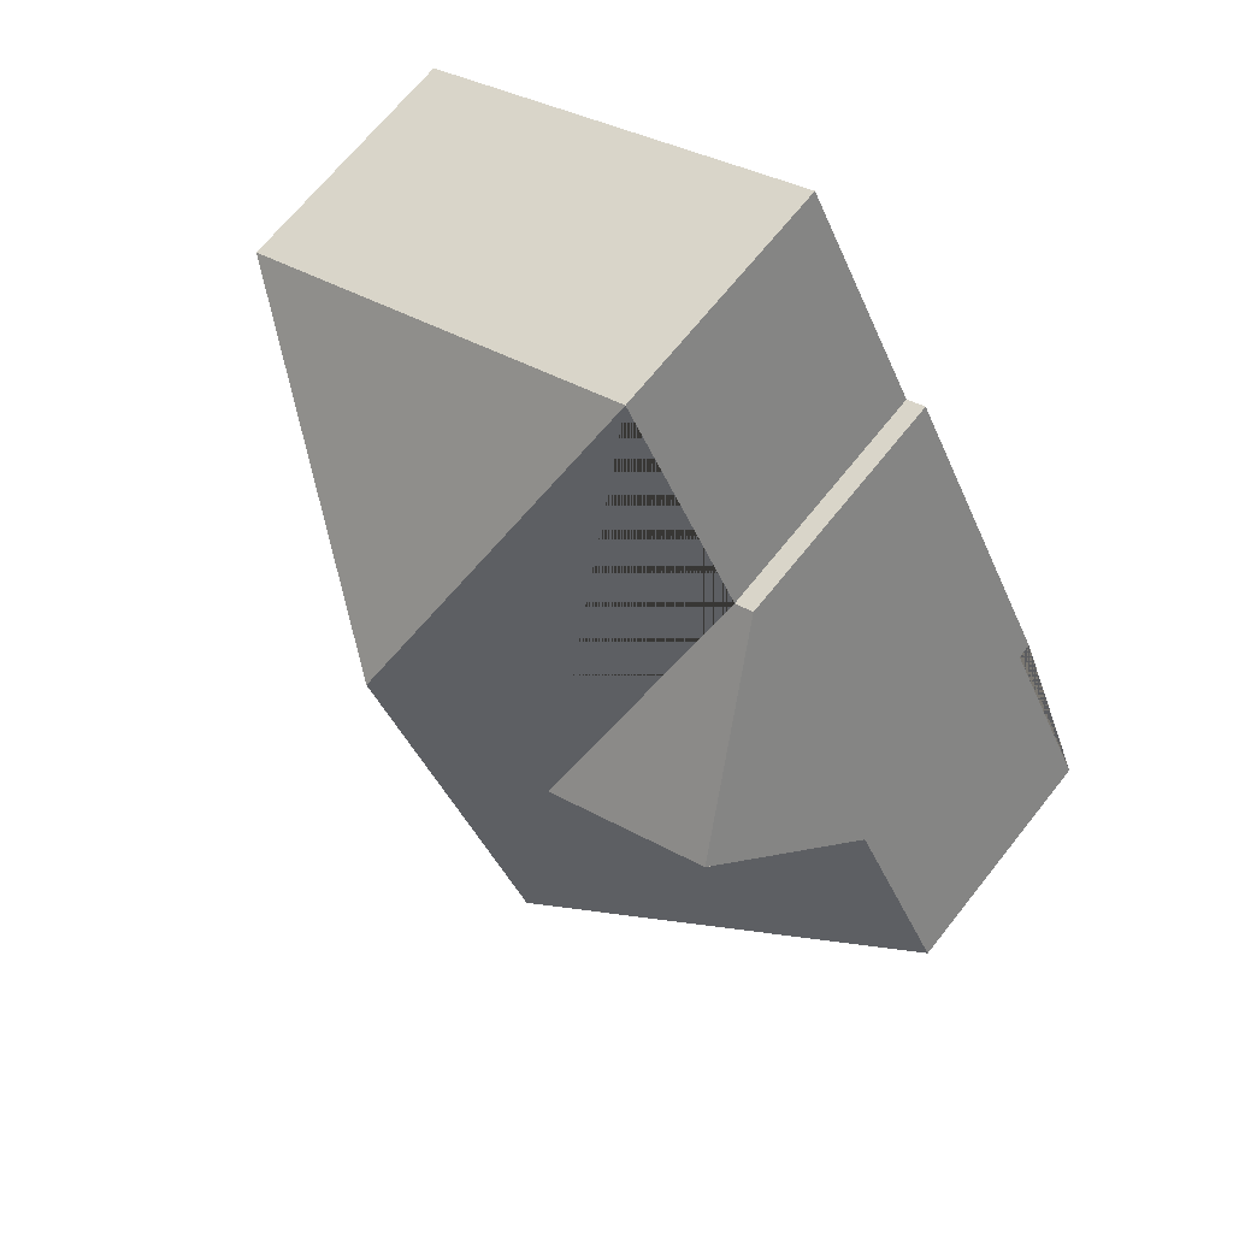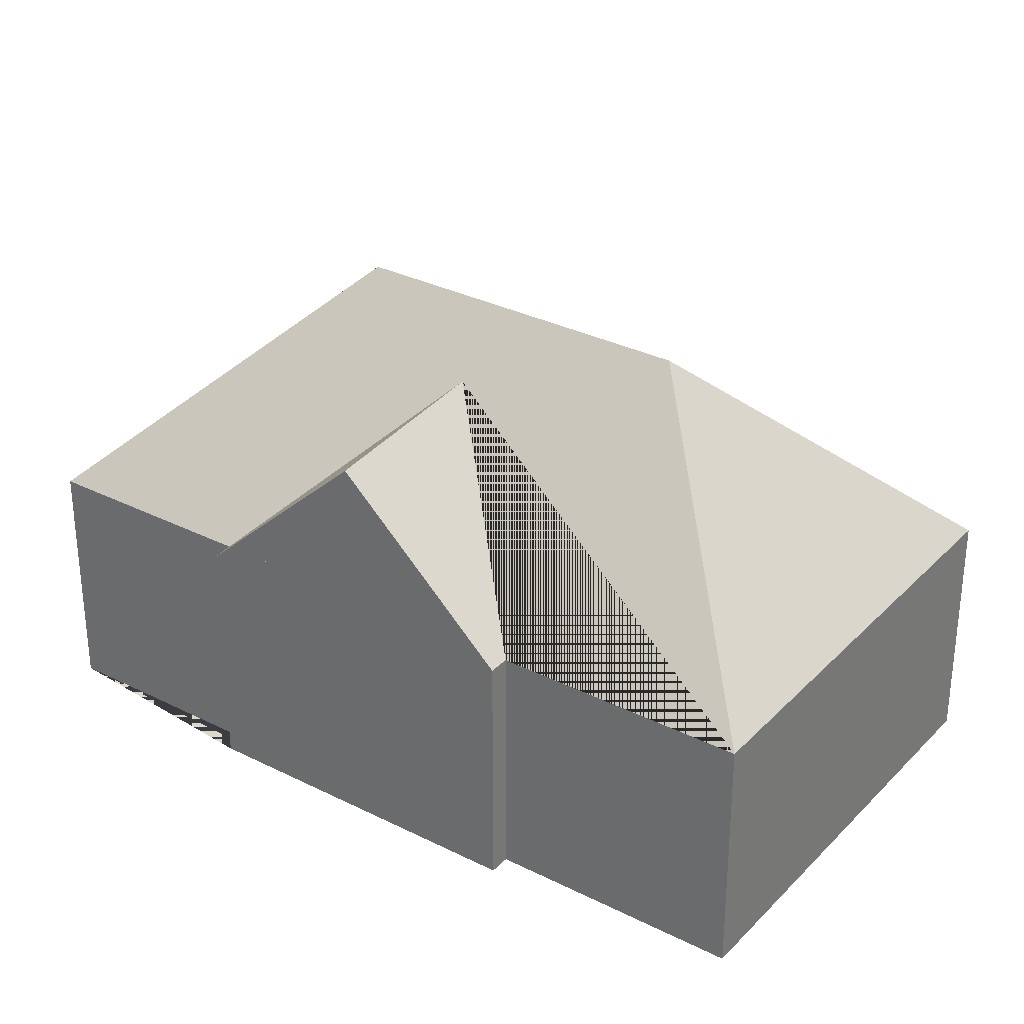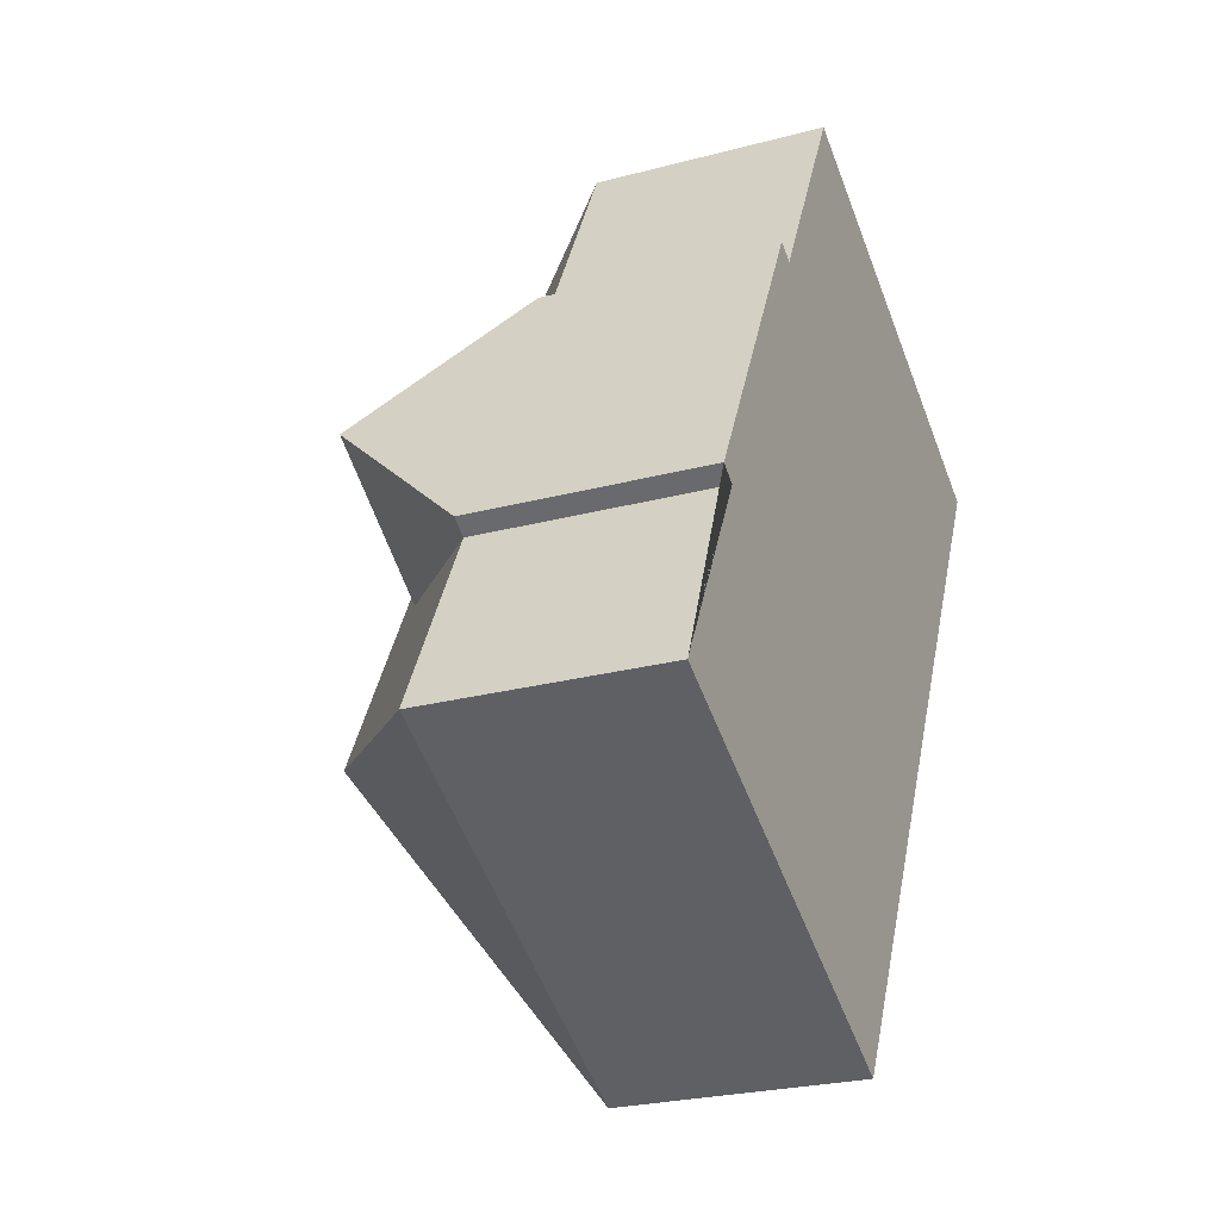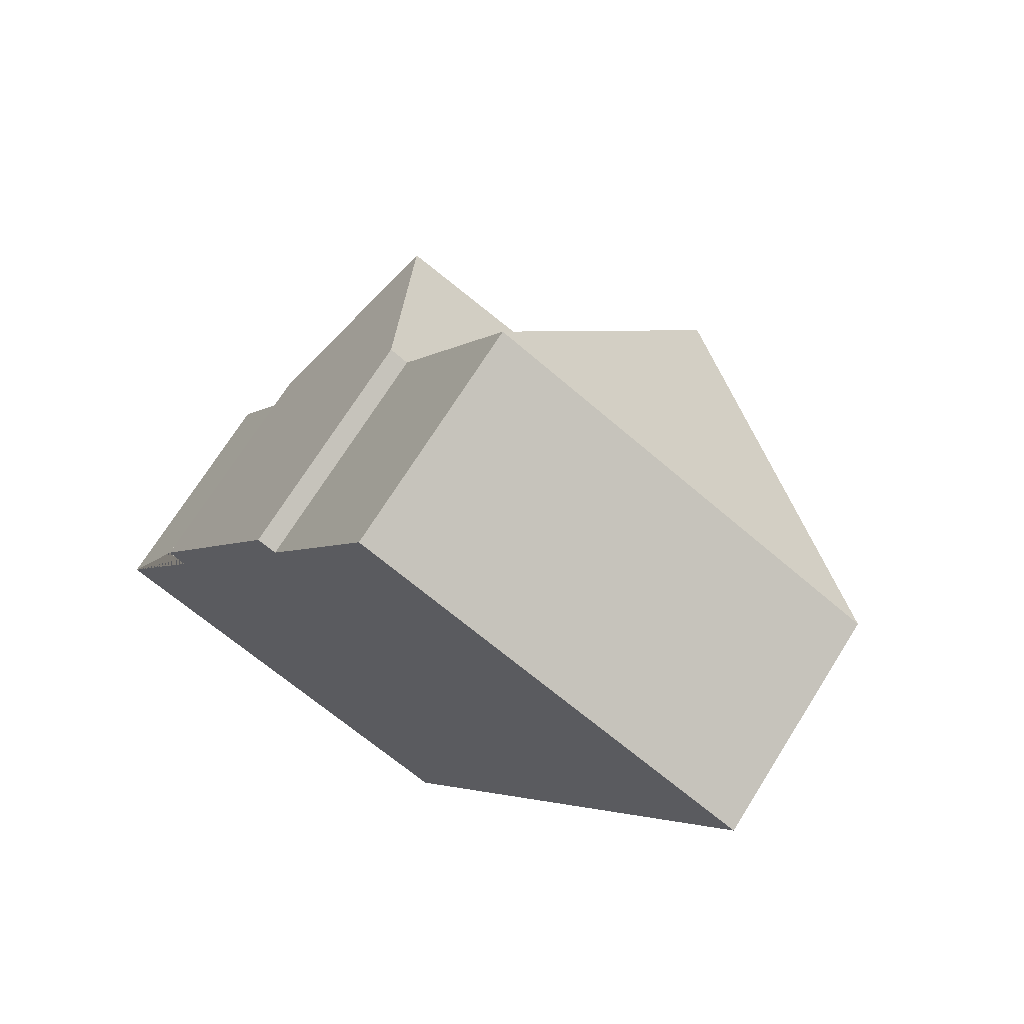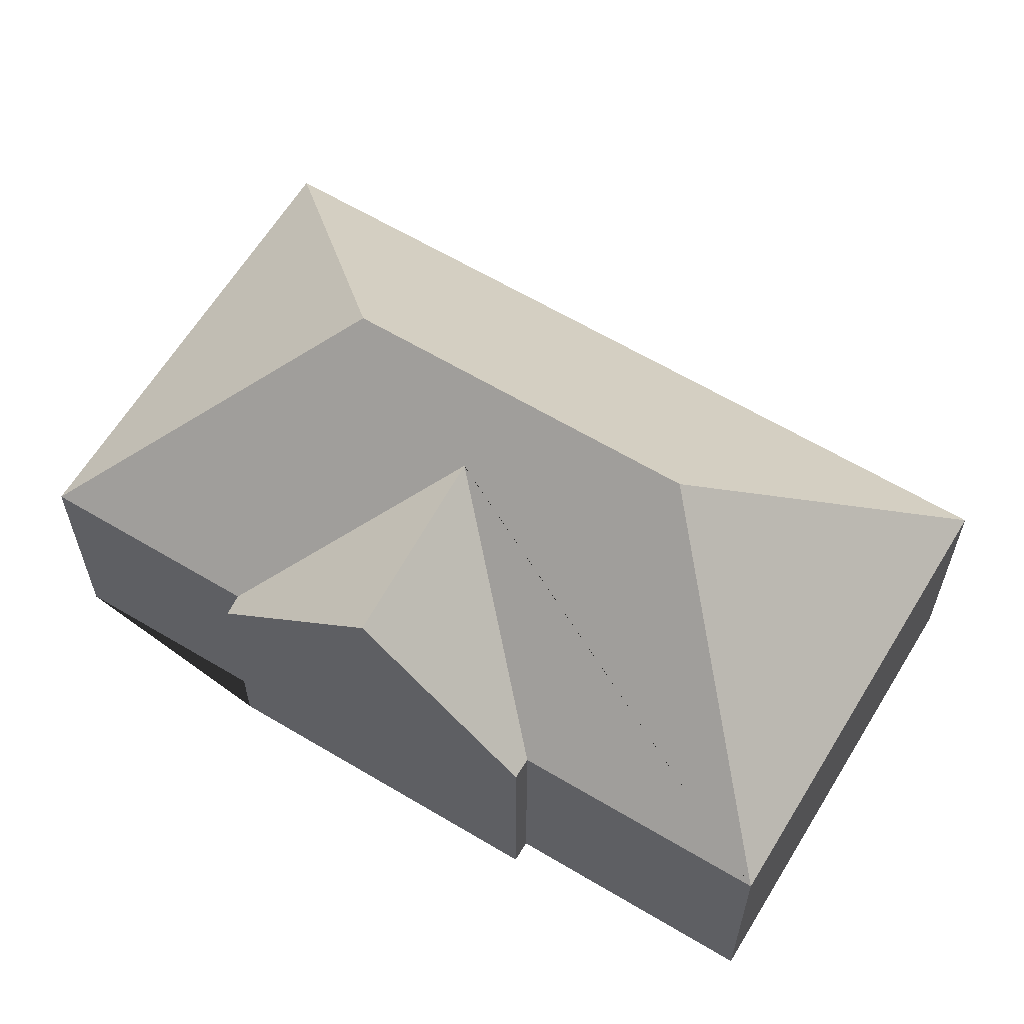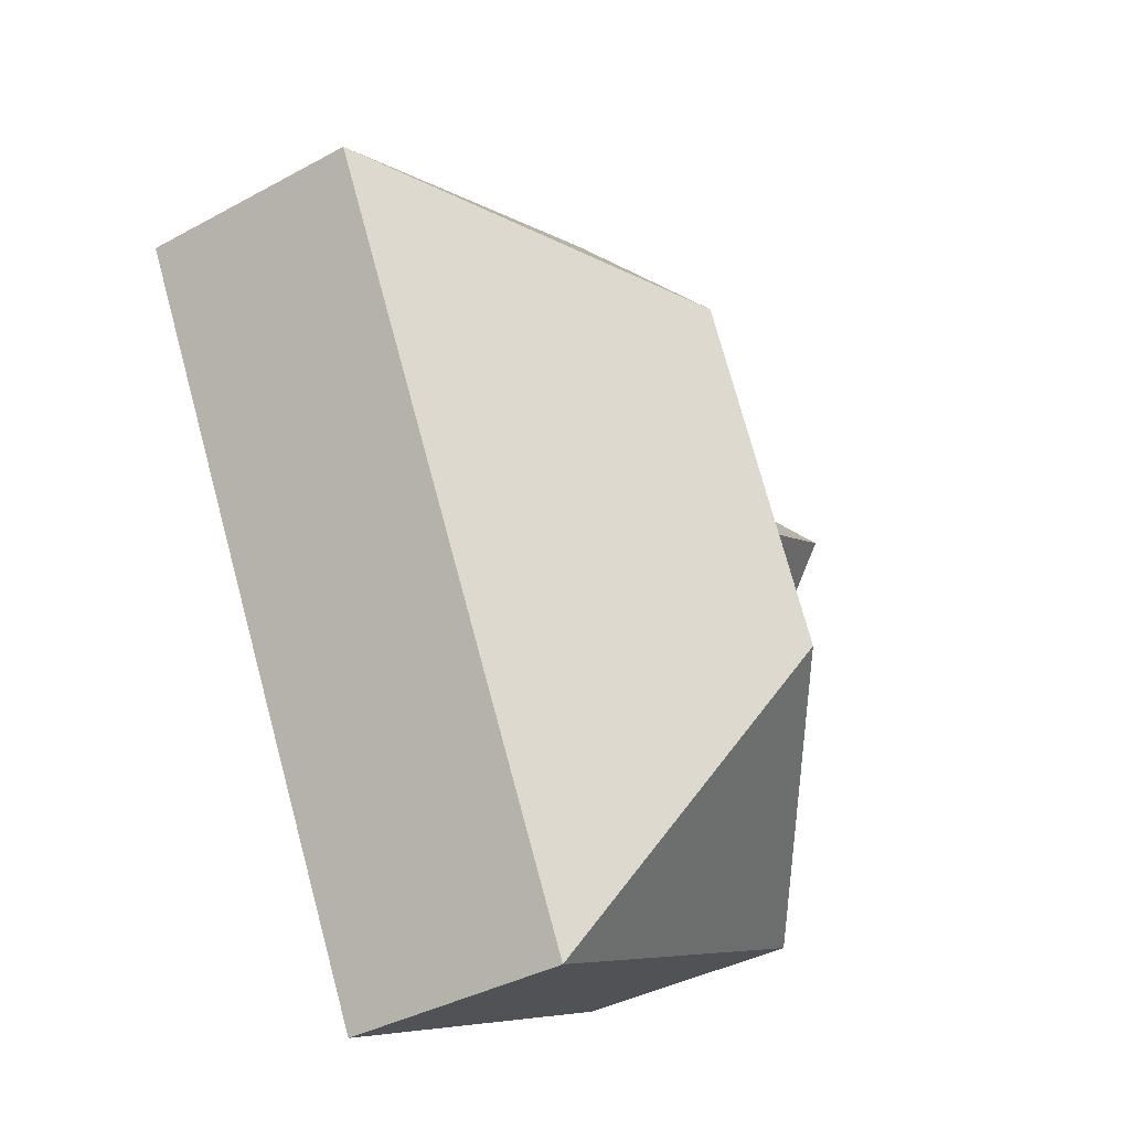
<metadata>
{"format":"obj","ext":"obj","renderer":"f3d","projection":"perspective","resolution":1024,"background":"white","views":[{"elev":68.0,"azim":-141.5,"up":"+Z"},{"elev":31.5,"azim":-26.8,"up":"+Y"},{"elev":-25.2,"azim":-66.7,"up":"+Z"},{"elev":71.1,"azim":32.1,"up":"+Z"},{"elev":62.5,"azim":-31.1,"up":"+Y"},{"elev":-39.0,"azim":124.2,"up":"+Z"}]}
</metadata>
<code>
o BJ39_500_098051_0021
v 13.26 75 -239.6
v 140.9 75 -306.5
v 45.4 75 -178.3
v 39.75 75 -174.8
v 112.3 145 -208.1
v 117.4 126.7 -157.1
v 64.8 124.5 -127
v 95.19 75 -83.39
v 89.29 75 -80.3
v 163.4 145 -110.6
v 259.1 75 -81.18
v 131.5 75 -14.24
v 13.26 0 -239.6
v 140.9 0 -306.5
v 259.1 0 -81.18
v 131.5 0 -14.24
v 95.19 0 -83.39
v 89.29 0 -80.3
v 39.75 0 -174.8
v 45.4 0 -178.3
f 7 6 8 9
f 7 6 3 4
f 12 10 11
f 11 10 5 2
f 12 8 6 3 1 5 10
f 5 2 1
f 9 7 4
f 13 14 15 16 17 18 19 20
f 1 13 14 2
f 2 14 15 11
f 11 15 16 12
f 12 16 17 8
f 8 17 18 9
f 9 18 19 4
f 4 19 20 3
f 3 20 13 1

</code>
